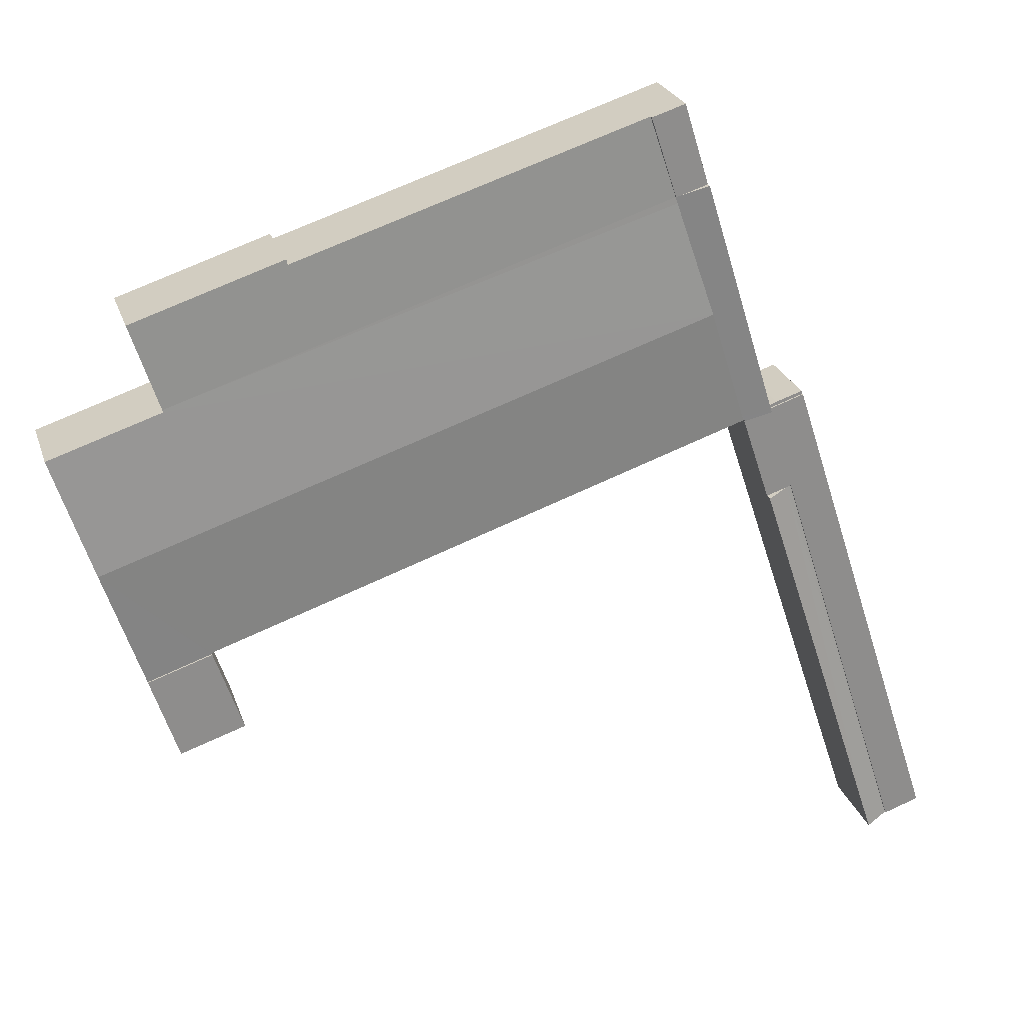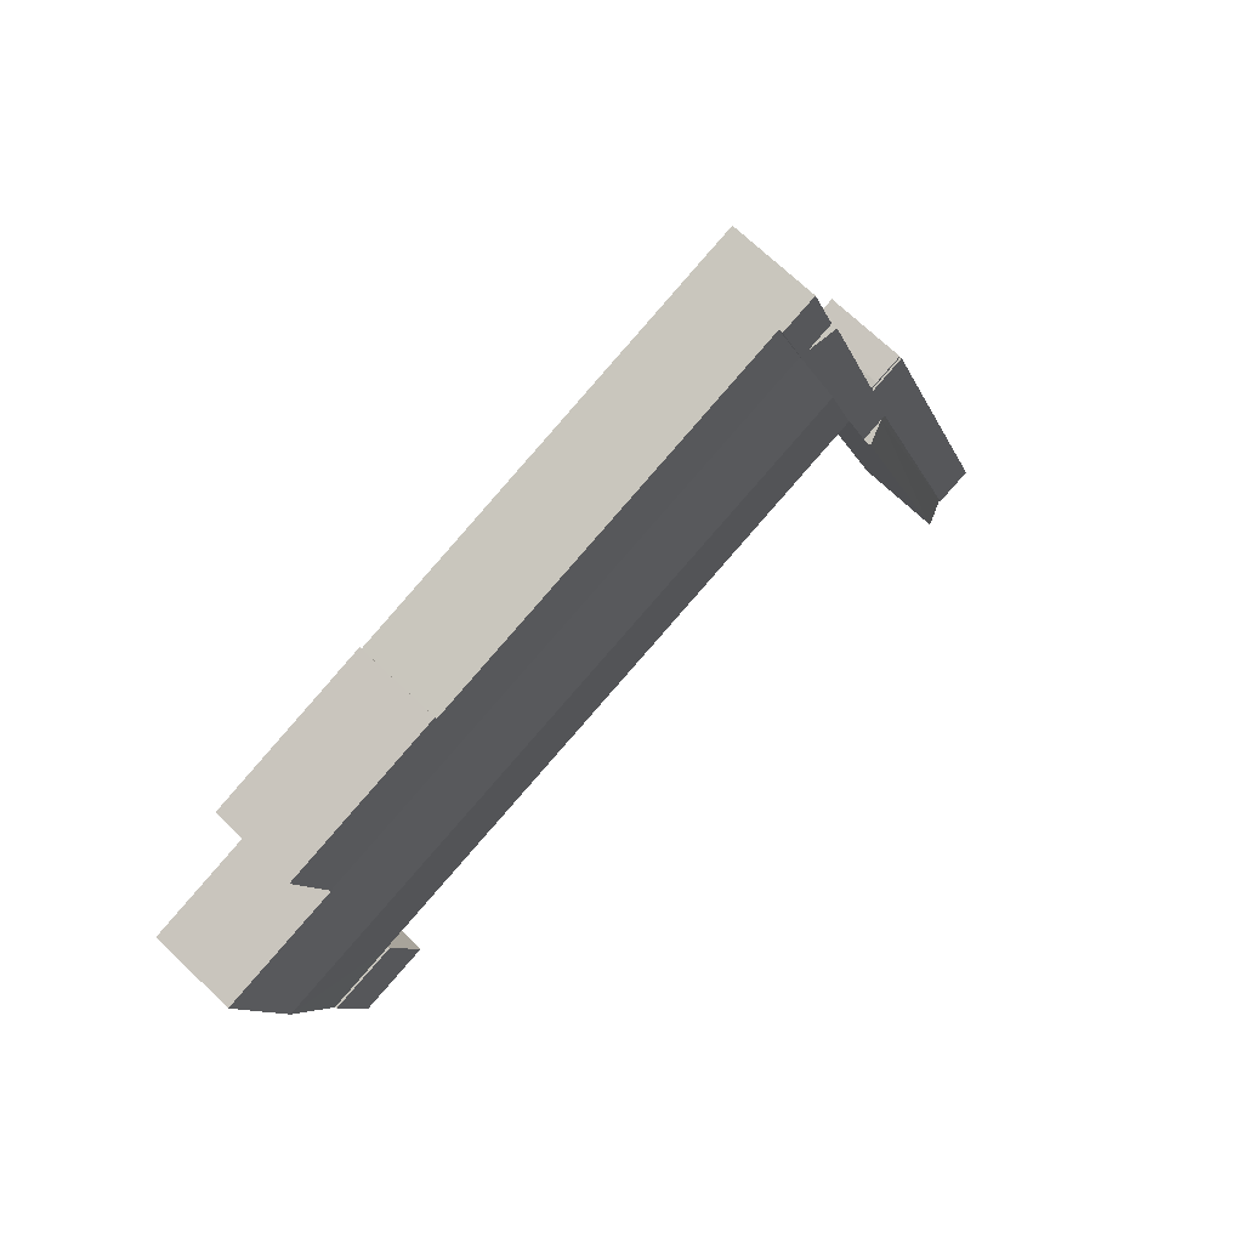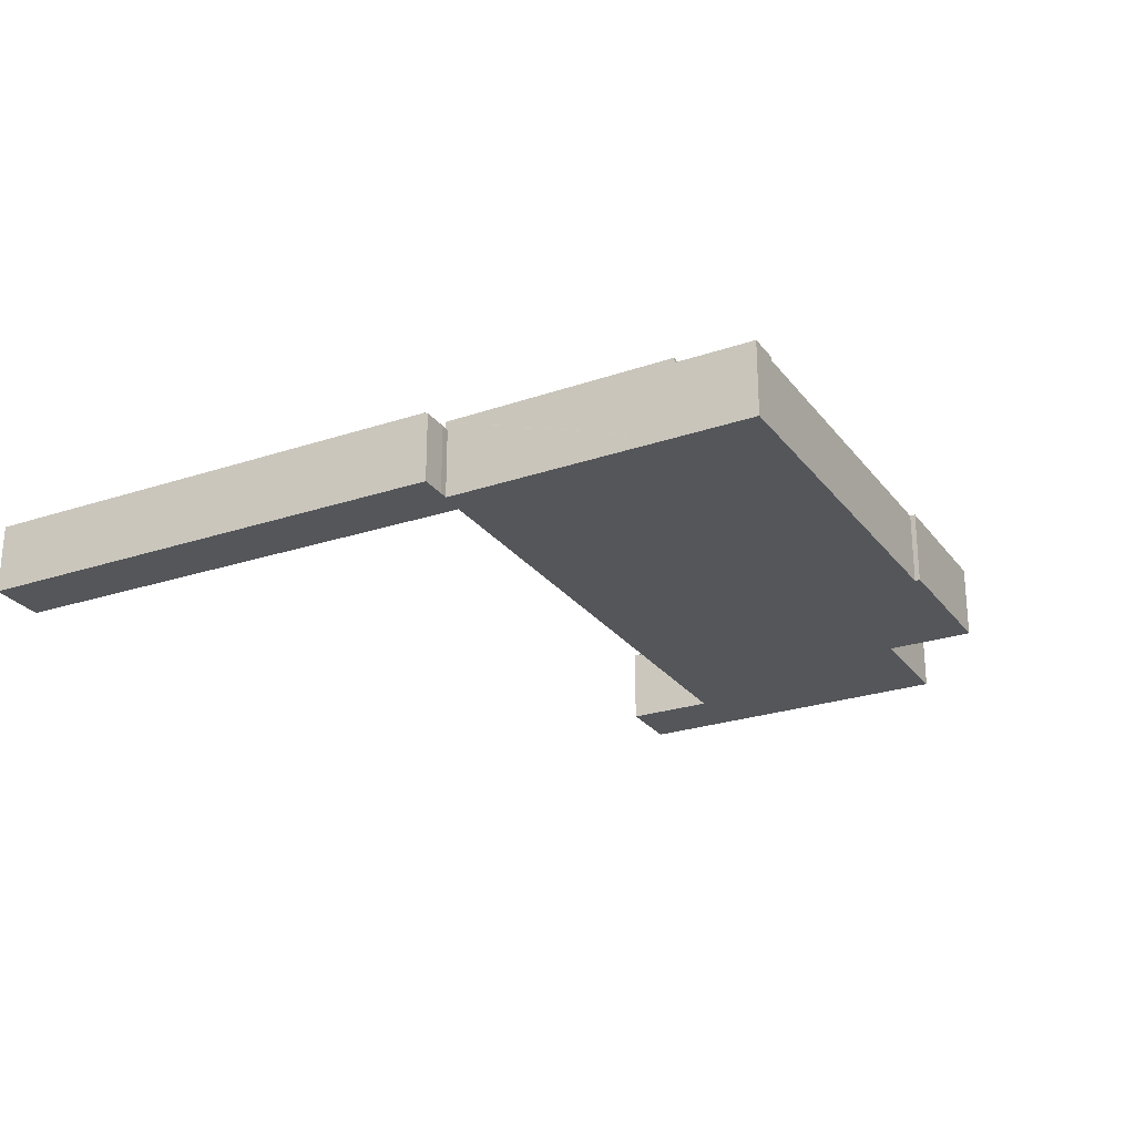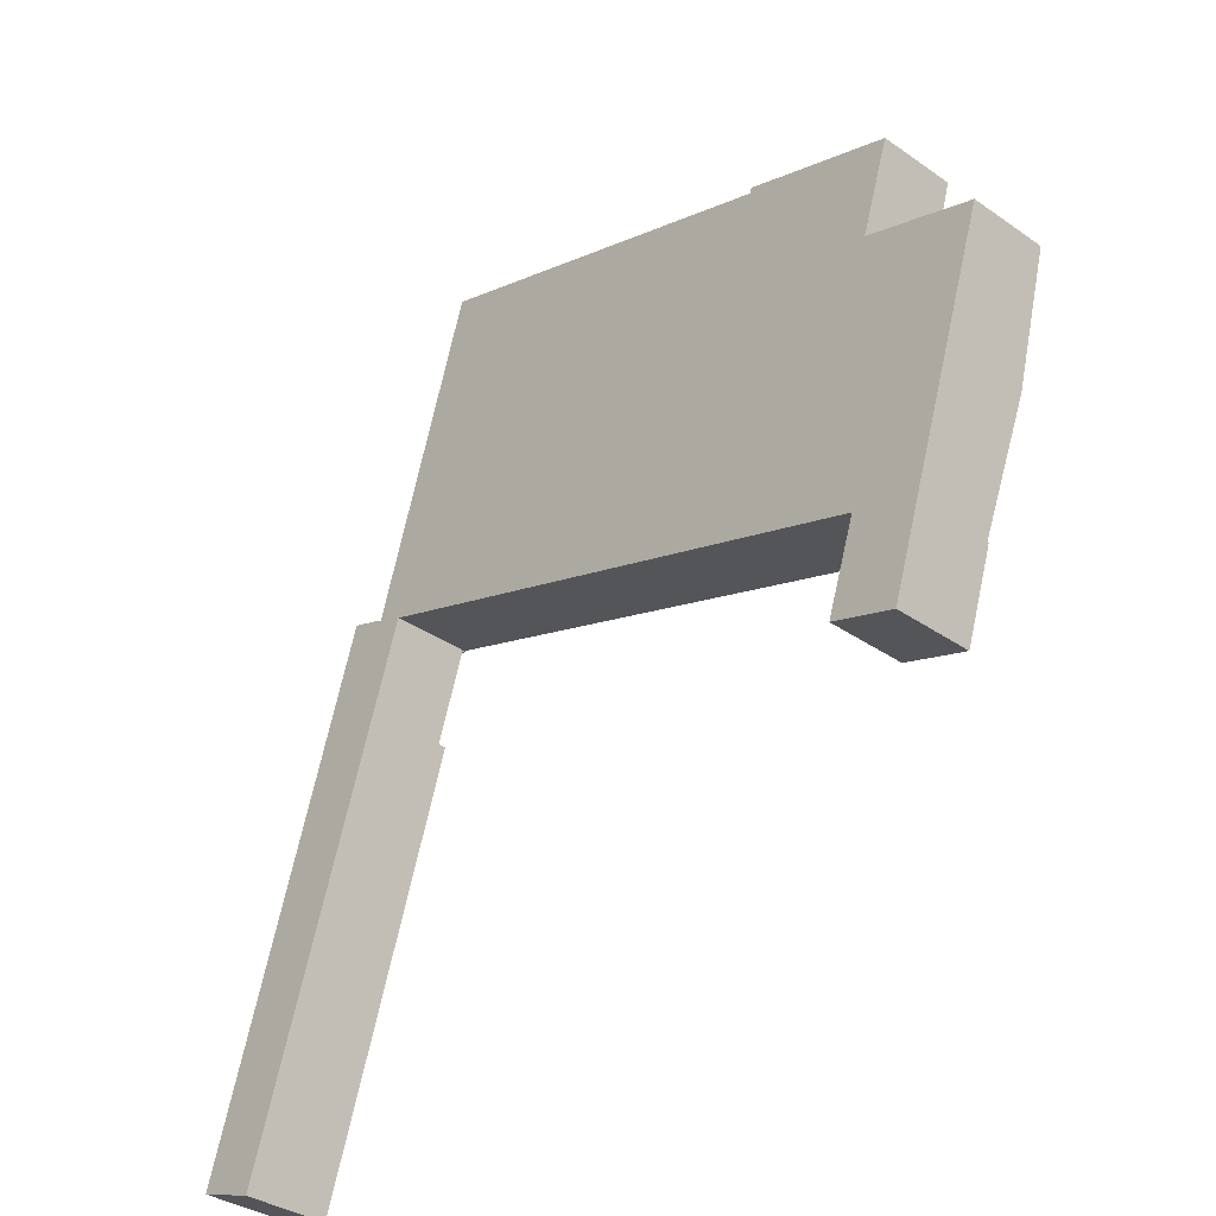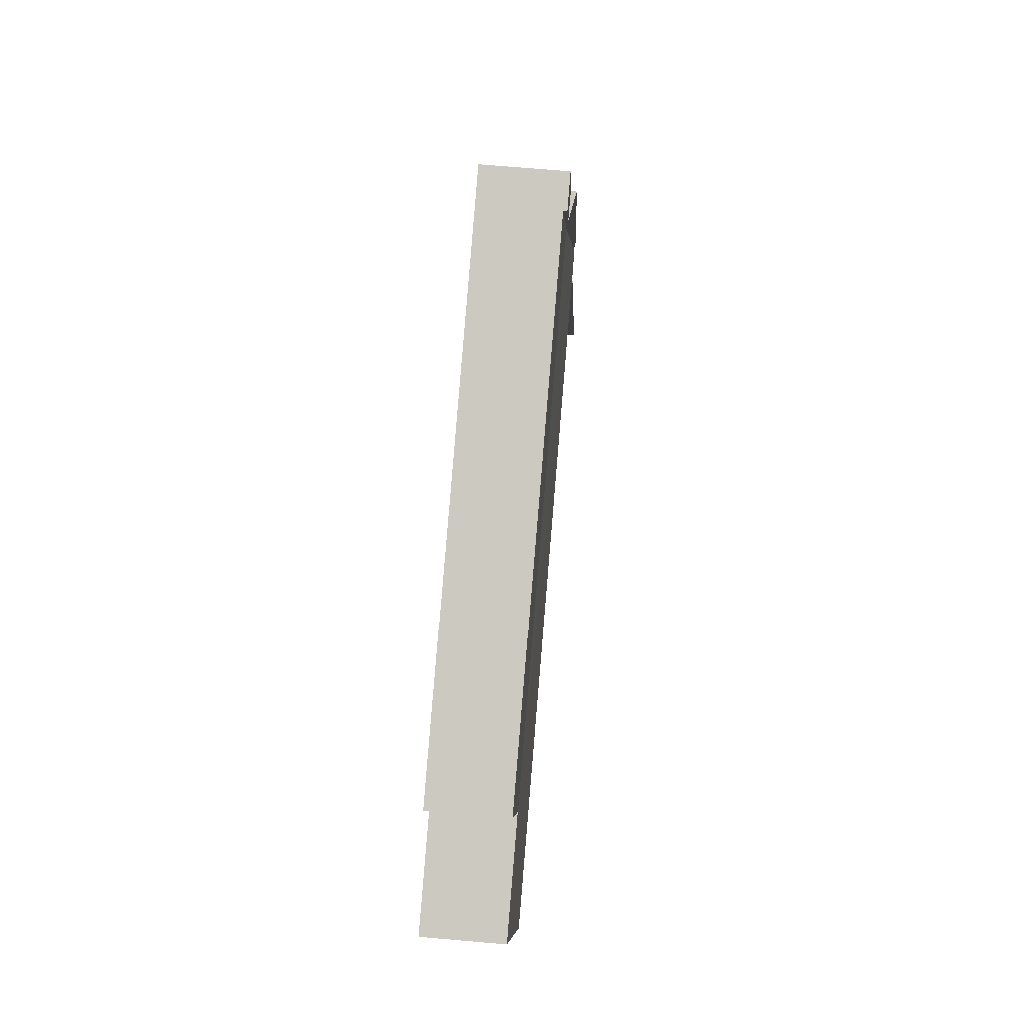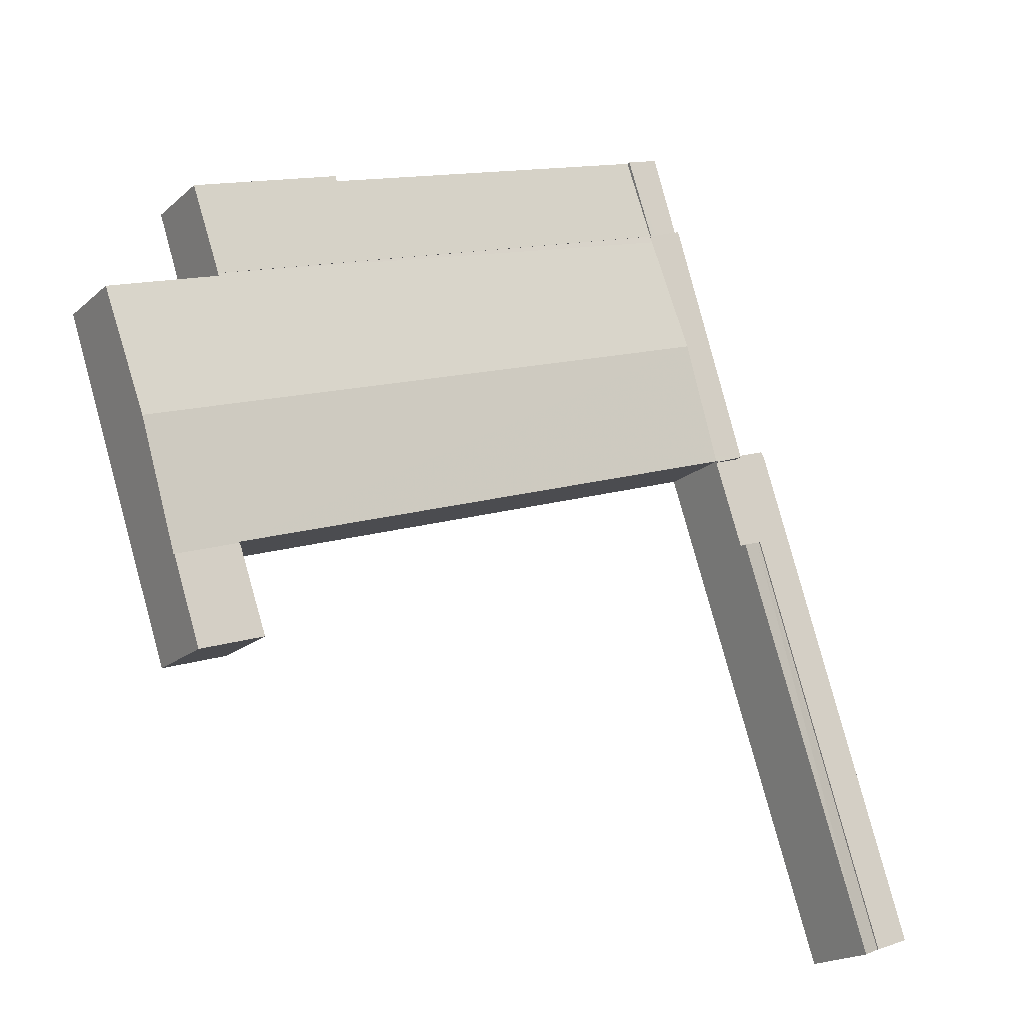
<metadata>
{"format":"obj","ext":"obj","renderer":"f3d","projection":"perspective","resolution":1024,"background":"white","views":[{"elev":25.1,"azim":163.6,"up":"+Z"},{"elev":69.4,"azim":133.9,"up":"+Z"},{"elev":-25.5,"azim":-43.8,"up":"+Y"},{"elev":-34.9,"azim":47.1,"up":"+Z"},{"elev":68.8,"azim":95.0,"up":"+Z"},{"elev":-18.4,"azim":148.2,"up":"+Z"}]}
</metadata>
<code>
v  15.83 6.711 38.9
v  17.93 6.268 38.31
v  17.9 6.268 38.22
v  18.16 6.246 38.69
v  18.02 6.248 38.28
v  15.9 6.711 39.13
v  21.8 6.773 58.05
v  21.15 6.242 47.72
v  24.14 6.236 56.74
v  24.31 6.236 57.25
v  23.82 6.34 57.4
v  22.03 6.723 57.98
v  21.8 -3.555e-15 58.05
v  15.9 -2.396e-15 39.13
v  15.83 -2.382e-15 38.9
v  23.82 -3.515e-15 57.4
v  24.31 -3.505e-15 57.25
v  22.03 -3.55e-15 57.98
v  24.14 -3.475e-15 56.74
v  21.15 -2.922e-15 47.72
v  18.16 6.248 38.69
v  18.16 -2.369e-15 38.69
v  18.02 -2.344e-15 38.28
v  17.93 -2.346e-15 38.31
v  17.9 -2.34e-15 38.22
v  0 6.051 3.705e-16
v  13.58 6.051 31.98
v  2.874 6.051 -0.967
v  10.7 6.051 32.93
v  13.92 6.051 31.87
v  17.9 6.051 38.22
v  15.61 6.051 31.31
v  15.83 6.051 38.9
v  12.95 6.051 39.86
v  12.95 -2.44e-15 39.86
v  15.61 -1.917e-15 31.31
v  13.58 -1.958e-15 31.98
v  2.874 5.921e-17 -0.967
v  13.92 -1.951e-15 31.87
v  0 0 0
v  10.7 -2.017e-15 32.93
v  4.7 6.658 -1.581
v  2.874 5.927 -0.967
v  5.253 6.661 0.086
v  13.58 5.927 31.98
v  15.61 6.661 31.31
v  5.253 -5.266e-18 0.086
v  4.7 9.681e-17 -1.581
v  12.95 5.927 39.86
v  15.9 5.927 39.13
v  15.83 5.927 38.9
v  15.17 5.927 39.41
v  13.03 5.927 40.11
v  13.03 -2.456e-15 40.11
v  15.17 -2.413e-15 39.41
v  26.41 6.343 63.57
v  24.31 6.343 57.25
v  22.03 6.343 57.98
v  21.8 6.343 58.05
v  23.77 6.343 64.41
v  24.09 6.343 64.31
v  26.41 -3.893e-15 63.57
v  24.09 -3.938e-15 64.31
v  23.77 -3.944e-15 64.41
v  21.15 6.807 47.72
v  72.49 6.242 41.14
v  69.51 6.813 31.95
v  72.61 6.22 41.49
v  71.7 6.22 41.79
v  63.76 6.22 44.37
v  63.83 6.208 44.56
v  24.31 6.213 57.25
v  61.26 6.207 23.87
v  66.34 6.207 22.19
v  61.3 6.213 23.97
v  18.02 6.219 38.28
v  63.76 -2.717e-15 44.37
v  71.7 -2.559e-15 41.79
v  72.61 -2.541e-15 41.49
v  63.83 -2.728e-15 44.56
v  72.49 -2.519e-15 41.14
v  69.51 -1.957e-15 31.95
v  66.34 -1.359e-15 22.19
v  61.26 -1.462e-15 23.87
v  61.3 -1.467e-15 23.97
v  18.16 6.244 38.69
v  66.02 6.044 51.3
v  54.04 6.055 54.74
v  54.12 6.043 55.17
v  65.77 6.066 50.54
v  26.41 6.056 63.57
v  63.83 6.24 44.56
v  54.04 -3.352e-15 54.74
v  66.02 -3.141e-15 51.3
v  54.12 -3.378e-15 55.17
v  65.77 -3.095e-15 50.54
v  64.17 6.343 15.51
v  61.26 6.343 23.87
v  66.34 6.343 22.19
v  60.85 6.343 22.65
v  59.07 6.343 17.17
v  59.01 6.343 17.19
v  59.01 -1.053e-15 17.19
v  60.85 -1.387e-15 22.65
v  64.17 -9.5e-16 15.51
v  59.07 -1.051e-15 17.17
g defaultobject
f 1 2 3
f 2 4 5
f 4 2 1
f 4 1 6
f 4 6 7
f 4 7 8
f 8 7 9
f 9 7 10
f 10 7 11
f 11 7 12
f 6 13 7
f 13 6 1
f 13 1 14
f 14 1 15
f 13 12 7
f 12 13 11
f 11 13 10
f 10 13 16
f 10 16 17
f 16 13 18
f 17 9 10
f 9 17 8
f 8 17 19
f 8 19 20
f 8 20 21
f 21 20 22
f 21 22 5
f 5 22 23
f 24 3 2
f 3 24 25
f 5 24 2
f 24 5 23
f 3 15 1
f 15 3 25
f 25 24 15
f 14 18 13
f 18 14 16
f 16 14 17
f 17 14 19
f 19 14 20
f 20 14 22
f 22 14 23
f 23 14 24
f 24 14 15
f 26 27 28
f 27 26 29
f 30 31 32
f 31 30 27
f 31 27 29
f 31 29 33
f 33 29 34
f 33 25 31
f 25 33 34
f 25 34 15
f 15 34 35
f 25 32 31
f 32 25 36
f 37 28 27
f 28 37 38
f 36 30 32
f 30 36 27
f 27 36 37
f 37 36 39
f 38 26 28
f 26 38 40
f 40 29 26
f 29 40 41
f 29 41 34
f 34 41 35
f 38 41 40
f 41 38 37
f 41 37 35
f 35 37 39
f 35 39 36
f 35 36 15
f 15 36 25
f 30 42 43
f 42 30 44
f 30 43 45
f 44 30 46
f 36 44 46
f 44 36 47
f 44 47 42
f 42 47 48
f 48 43 42
f 43 48 38
f 38 45 43
f 45 38 37
f 30 36 46
f 36 30 45
f 36 45 39
f 39 45 37
f 47 38 48
f 38 47 37
f 37 47 36
f 37 36 39
f 49 50 51
f 50 49 52
f 52 49 53
f 54 52 53
f 52 54 55
f 55 50 52
f 50 55 14
f 14 51 50
f 51 14 15
f 15 49 51
f 49 15 35
f 35 53 49
f 53 35 54
f 55 15 14
f 15 55 35
f 35 55 54
f 11 56 57
f 56 11 58
f 56 58 59
f 56 59 60
f 56 60 61
f 61 62 56
f 62 61 60
f 62 60 63
f 63 60 64
f 62 57 56
f 57 62 17
f 17 11 57
f 11 17 58
f 58 17 59
f 59 17 16
f 59 16 18
f 59 18 13
f 13 60 59
f 60 13 64
f 63 17 62
f 17 63 64
f 17 64 16
f 16 64 18
f 18 64 13
f 65 66 67
f 66 65 68
f 68 65 69
f 69 65 70
f 70 65 71
f 71 65 9
f 71 9 72
f 73 67 74
f 67 73 75
f 67 75 65
f 65 75 76
f 77 69 70
f 69 77 78
f 69 78 68
f 68 78 79
f 17 71 72
f 71 17 80
f 79 66 68
f 66 79 67
f 67 79 81
f 67 81 82
f 67 82 74
f 74 82 83
f 71 77 70
f 77 71 80
f 83 73 74
f 73 83 84
f 75 23 76
f 23 75 85
f 73 85 75
f 85 73 84
f 23 86 76
f 86 23 65
f 65 23 22
f 65 22 20
f 65 20 9
f 9 20 19
f 9 19 72
f 72 19 17
f 78 81 79
f 81 78 82
f 82 78 77
f 82 77 83
f 17 77 80
f 77 17 83
f 83 17 85
f 85 17 19
f 85 19 23
f 23 19 20
f 23 20 22
f 84 83 85
f 87 88 89
f 88 87 90
f 88 90 91
f 91 90 10
f 10 90 92
f 62 88 91
f 88 62 93
f 89 94 87
f 94 89 95
f 93 89 88
f 89 93 95
f 17 91 10
f 91 17 62
f 94 90 87
f 90 94 92
f 92 94 80
f 80 94 96
f 80 10 92
f 10 80 17
f 95 96 94
f 96 95 80
f 80 95 93
f 80 93 17
f 17 93 62
f 97 98 99
f 98 97 100
f 100 97 101
f 100 101 102
f 103 100 102
f 100 103 98
f 98 103 104
f 98 104 84
f 84 99 98
f 99 84 83
f 83 97 99
f 97 83 105
f 101 103 102
f 103 101 97
f 103 97 106
f 106 97 105
f 103 106 104
f 104 83 84
f 83 104 105
f 105 104 106

</code>
